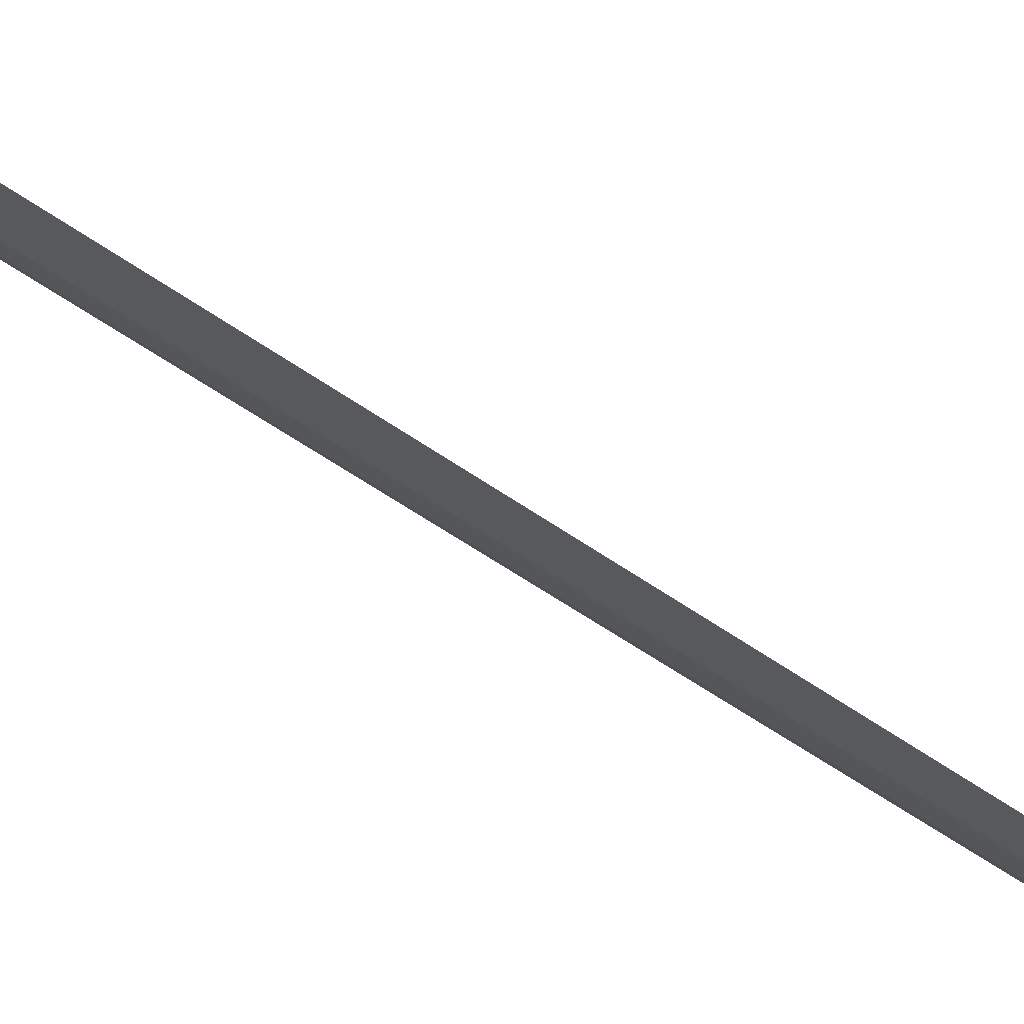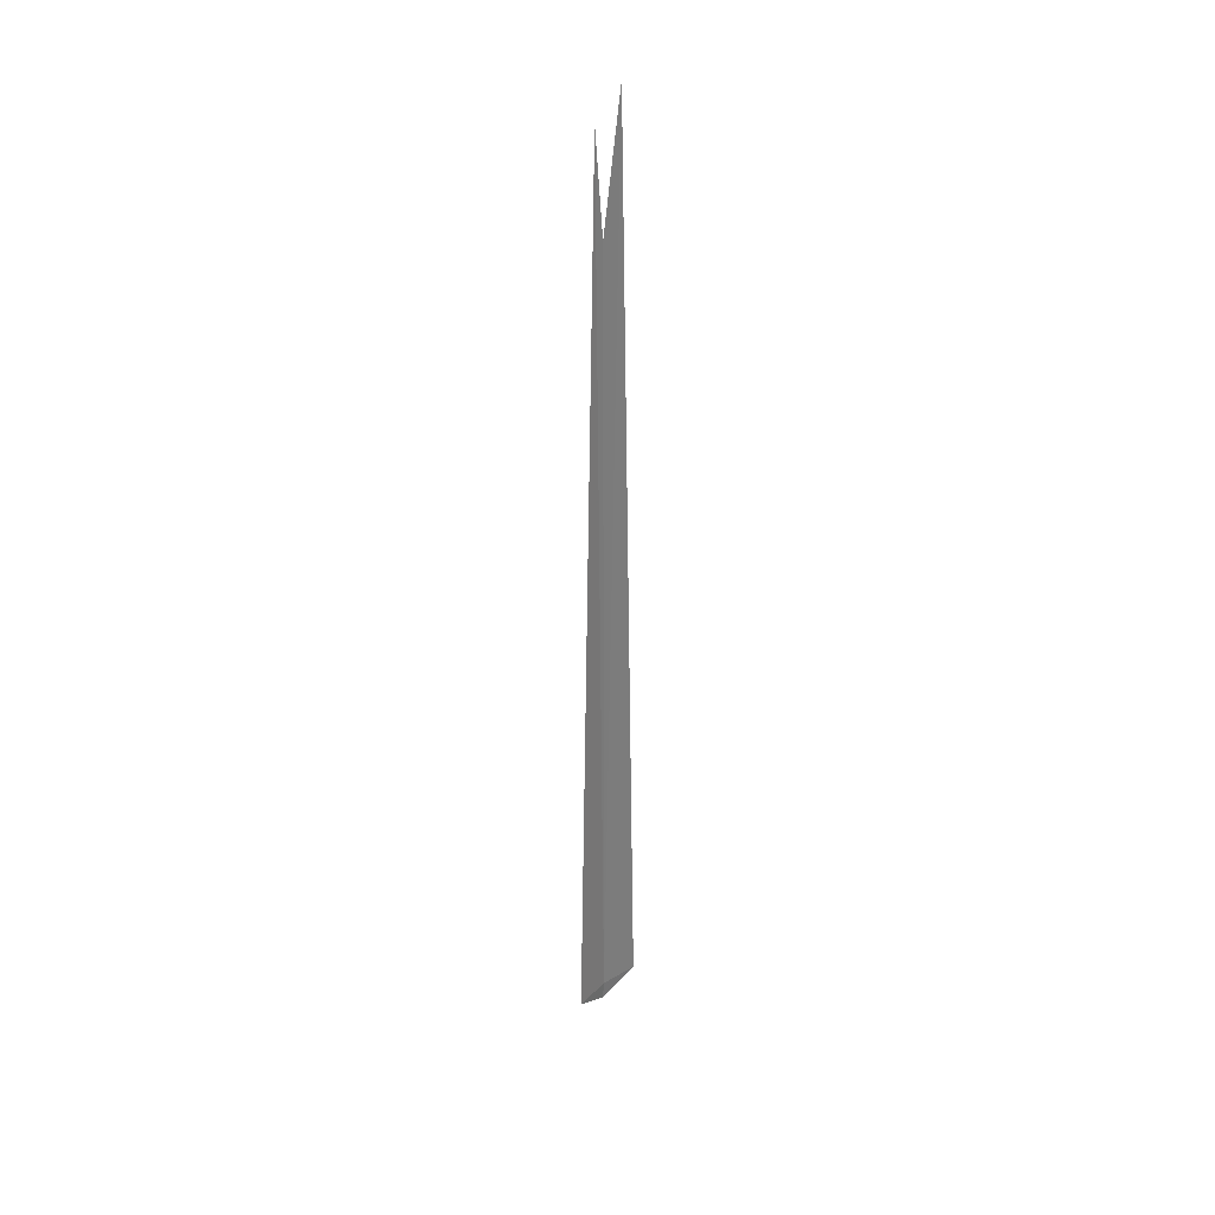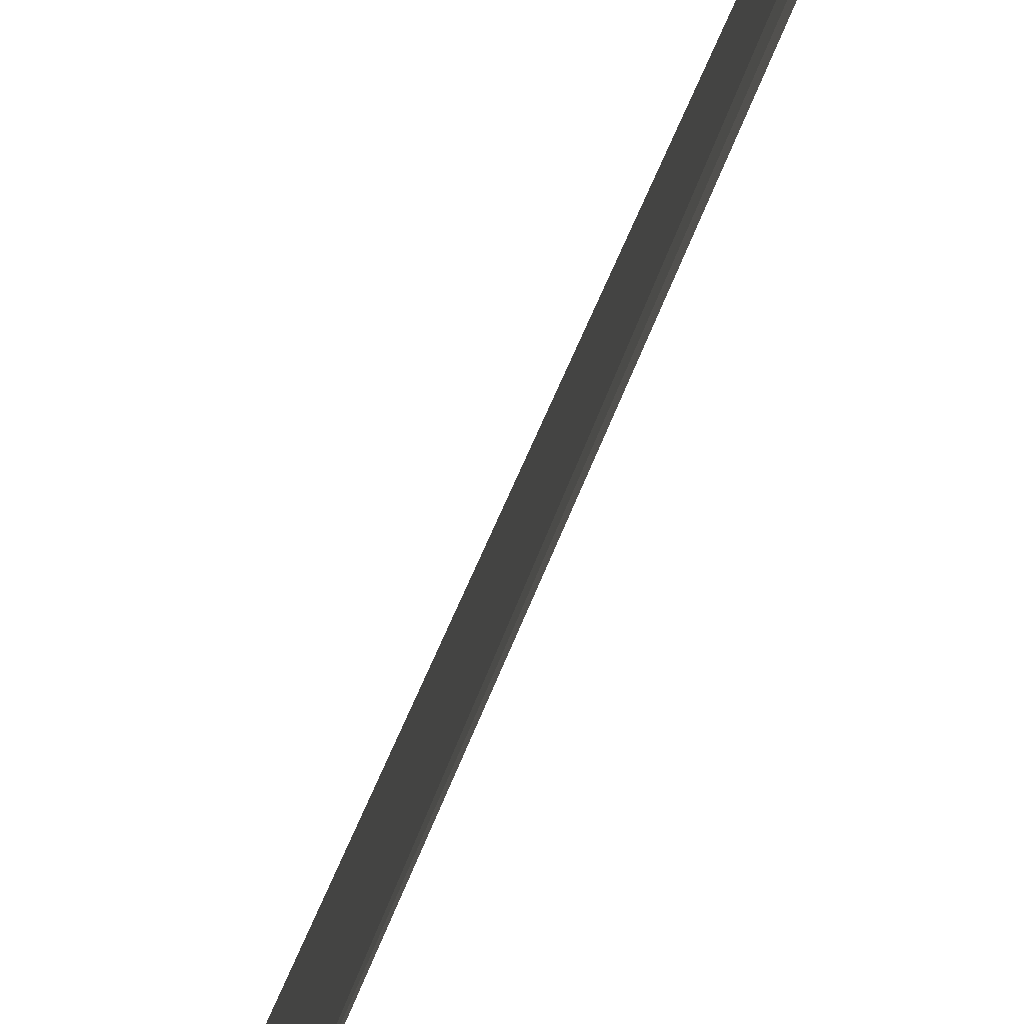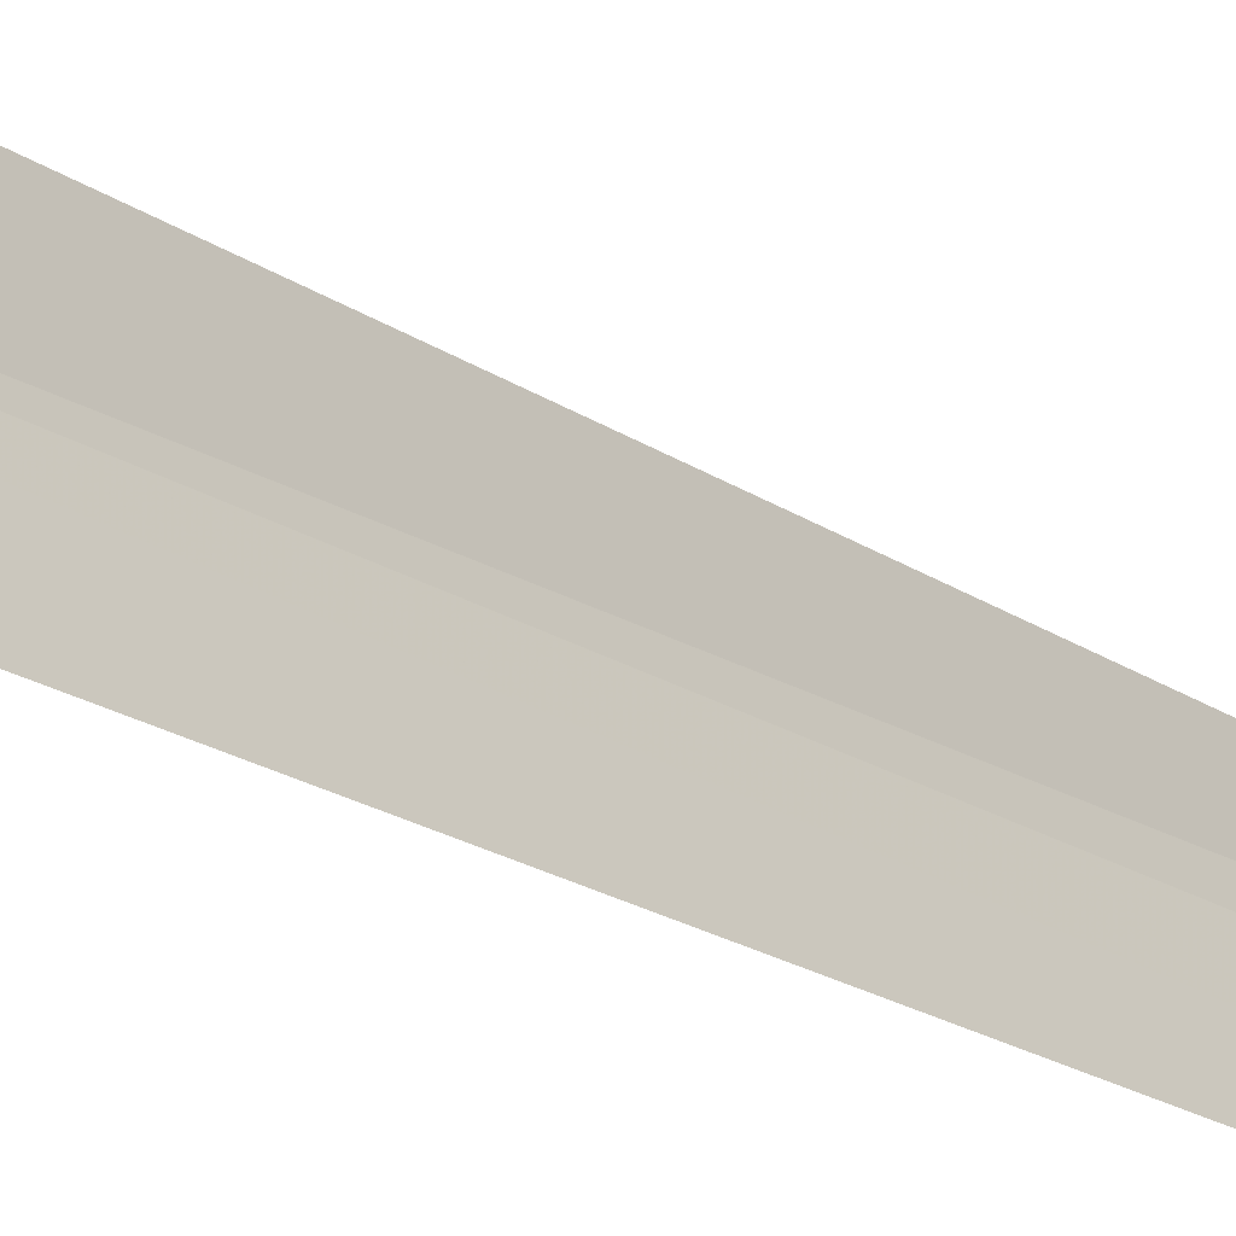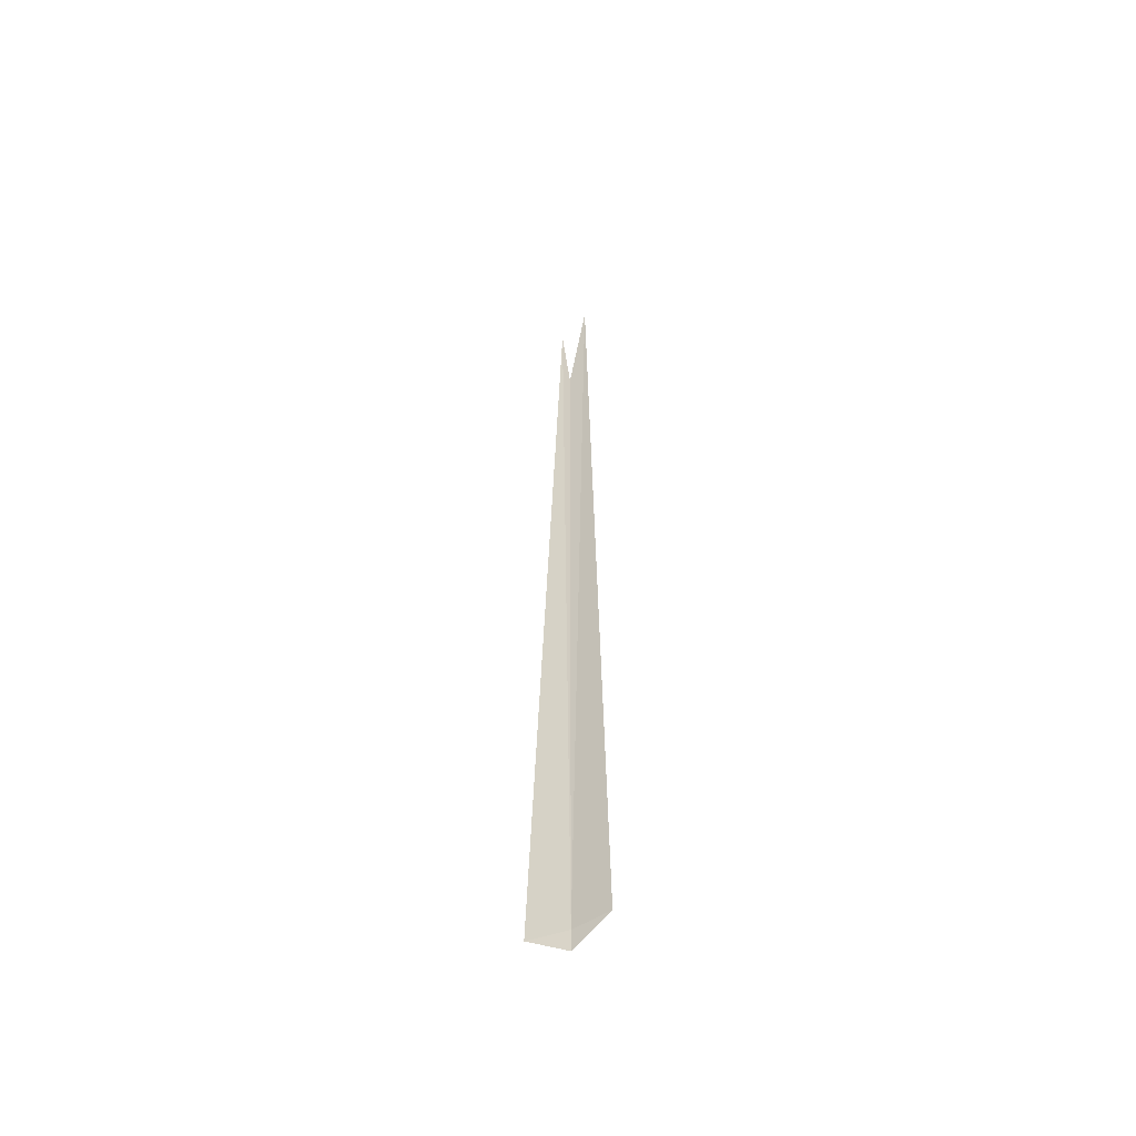
<metadata>
{"format":"obj","ext":"obj","renderer":"f3d","projection":"perspective","resolution":1024,"background":"white","views":[{"elev":-79.2,"azim":58.2,"up":"+Z"},{"elev":32.9,"azim":28.9,"up":"+Y"},{"elev":-18.7,"azim":172.2,"up":"+Z"},{"elev":-19.3,"azim":39.0,"up":"+Z"},{"elev":-53.0,"azim":102.2,"up":"+Y"}]}
</metadata>
<code>
v -4.466 -0.08579 14.74
v -4.366 -0.08579 14.5
v -4.475 -0.2246 14.74
v -4.5 -0.08579 15
v -4.423 6.229 14.61
v -4.466 5.36 14.74
v -4.48 6.04 14.8
f 1 4 3
f 1 2 5
f 1 5 6
f 1 6 7
f 1 7 4
f 1 3 2

</code>
